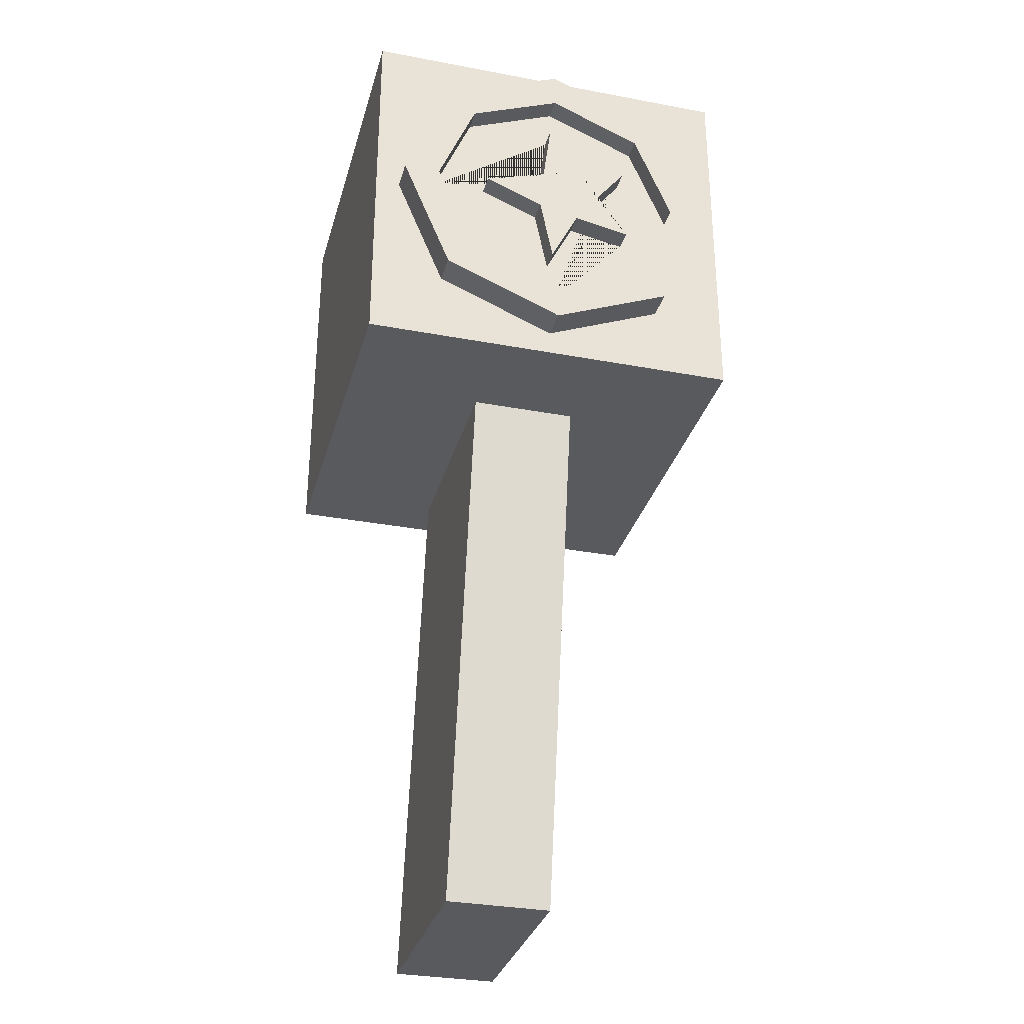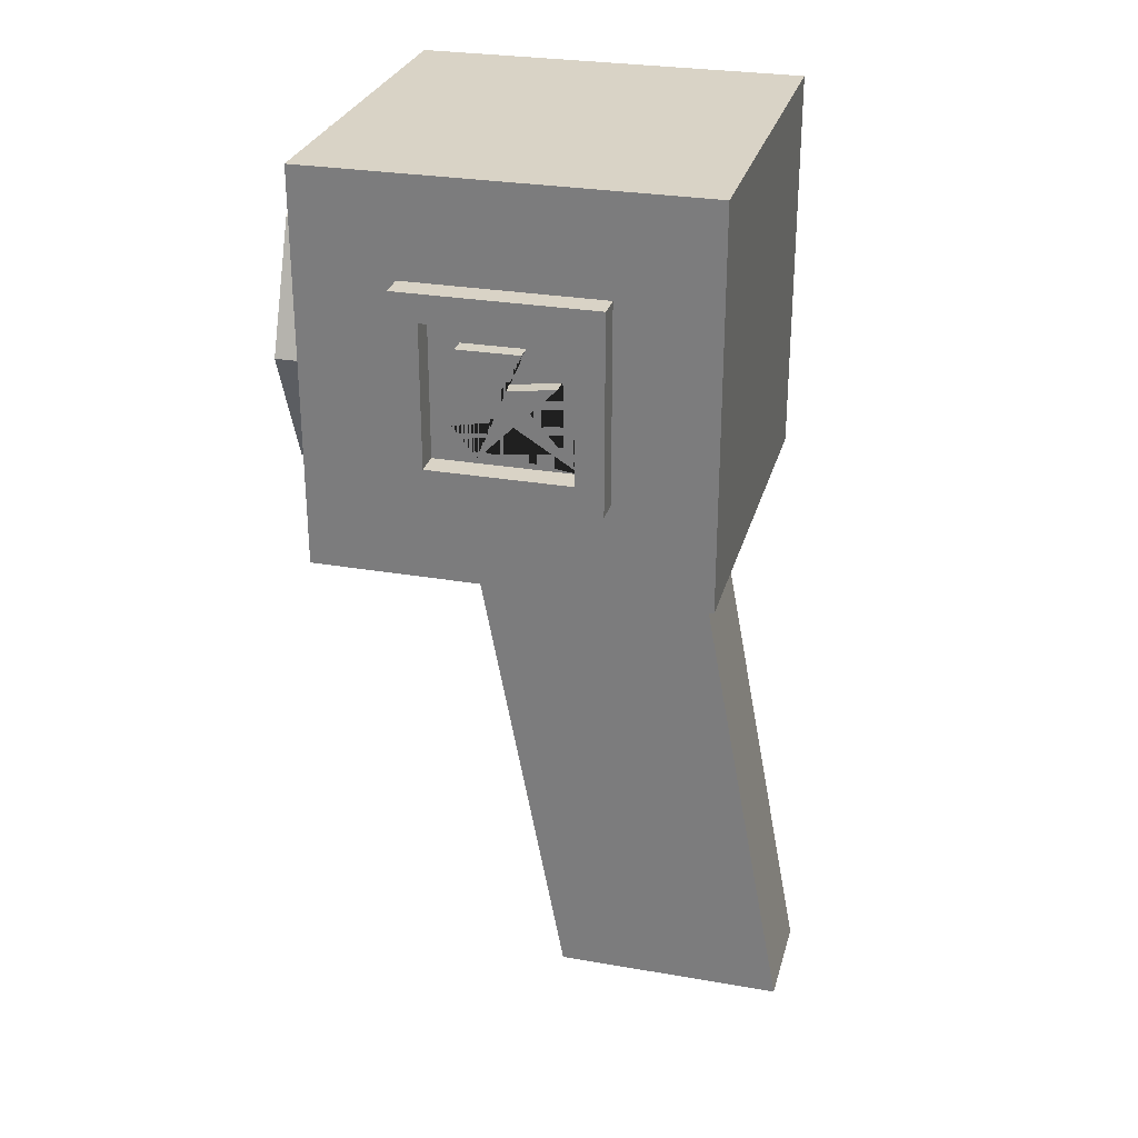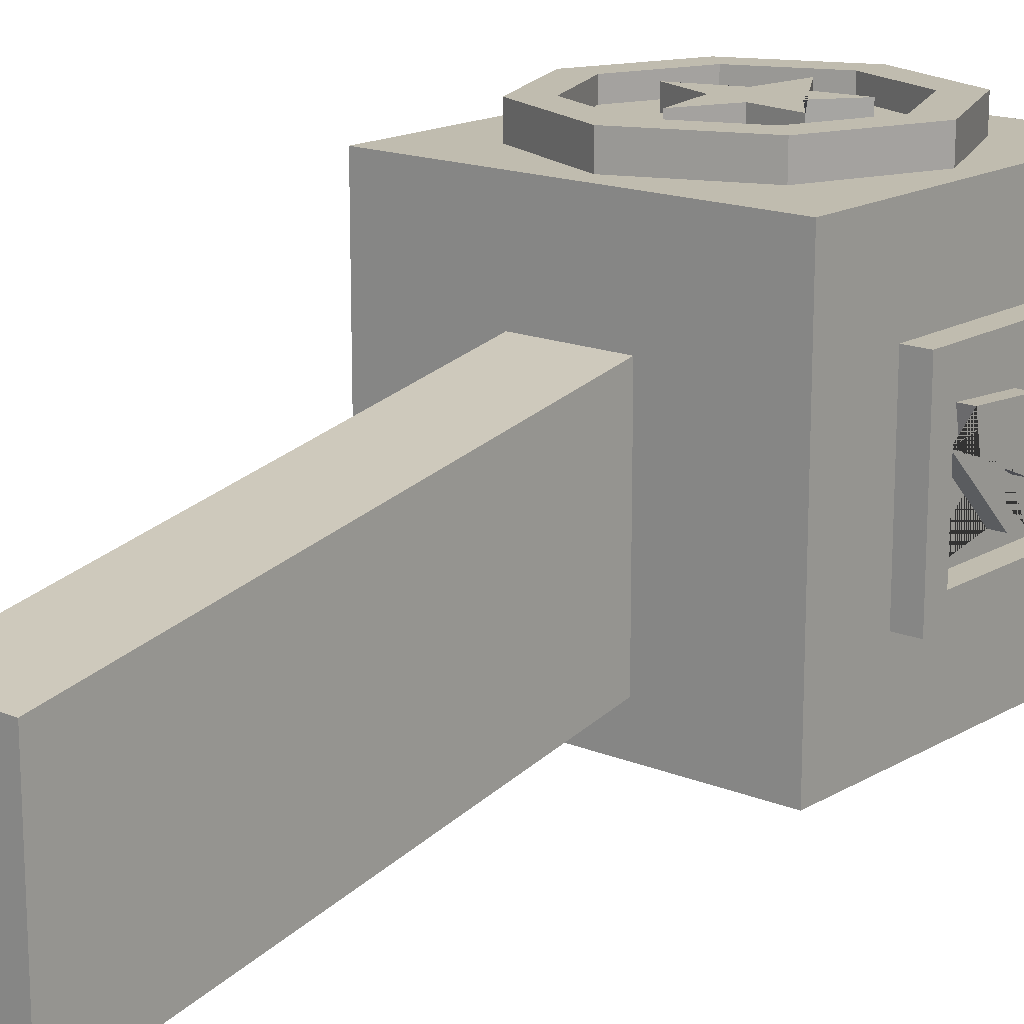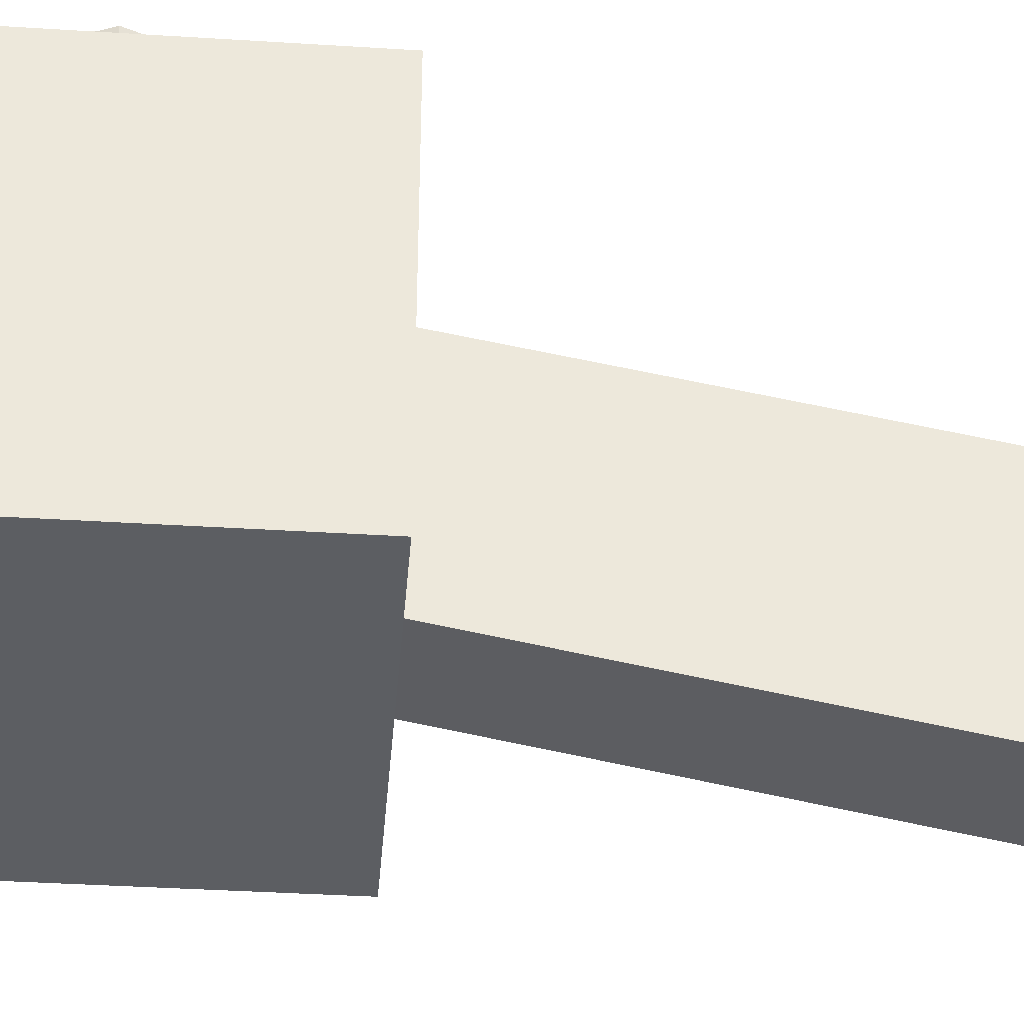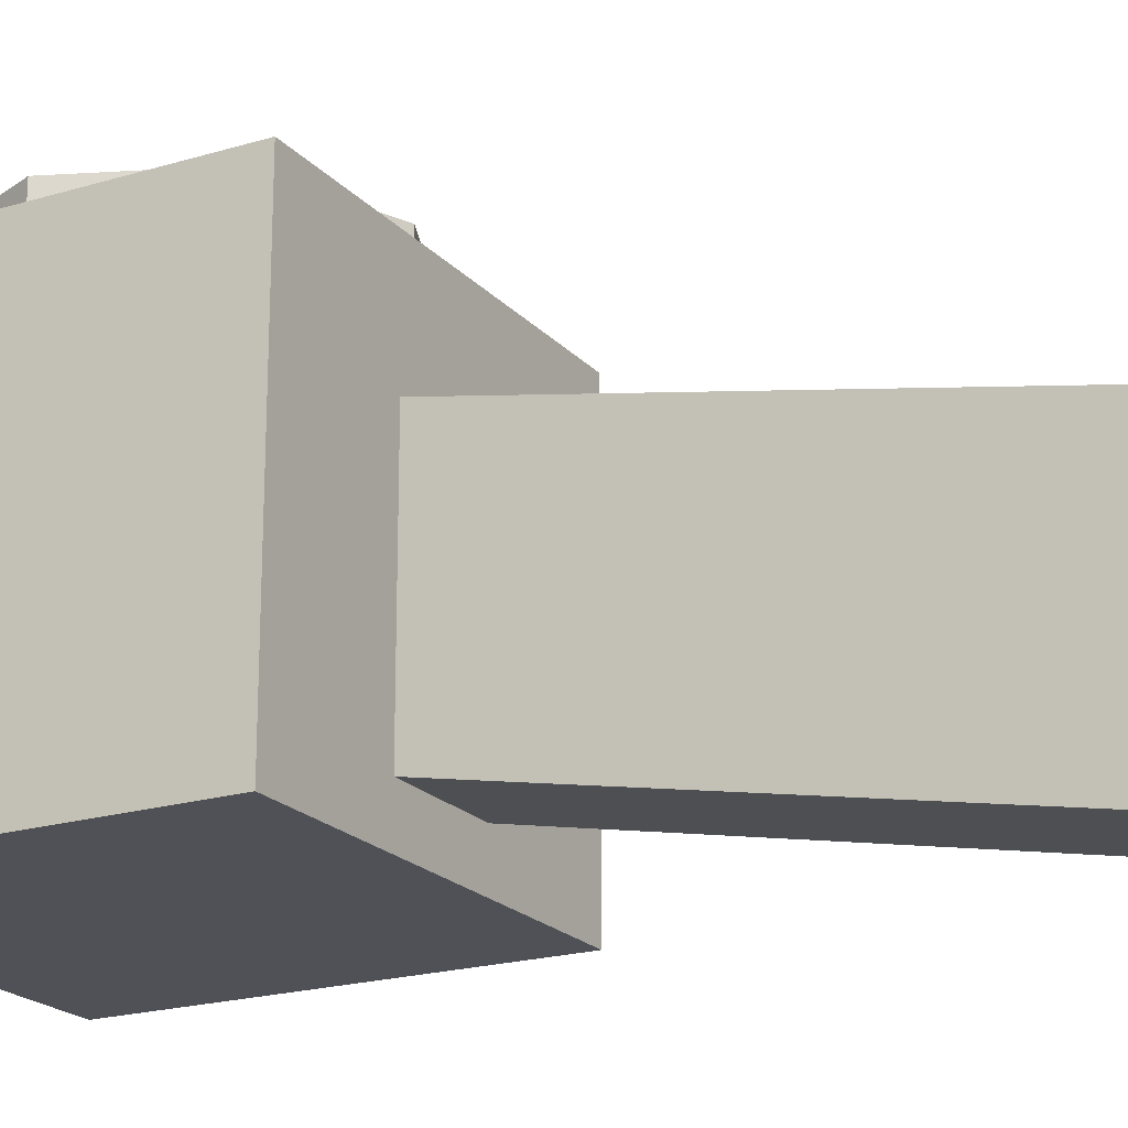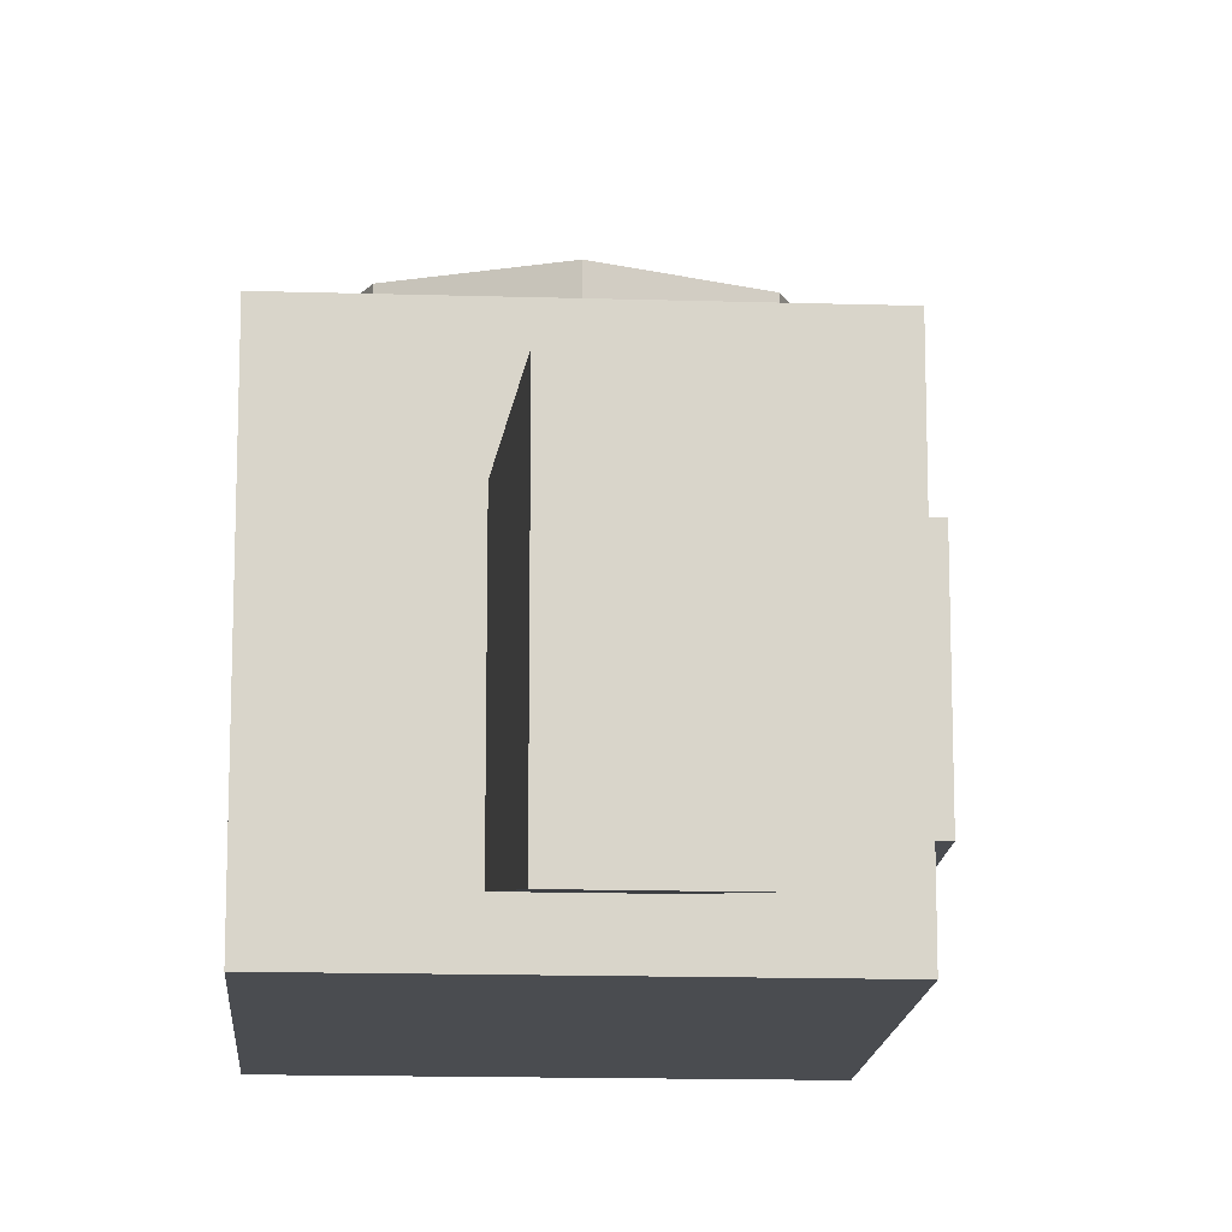
<metadata>
{"format":"obj","ext":"obj","renderer":"f3d","projection":"perspective","resolution":1024,"background":"white","views":[{"elev":-31.6,"azim":-14.9,"up":"+Y"},{"elev":28.3,"azim":104.6,"up":"+Y"},{"elev":16.3,"azim":40.0,"up":"+Z"},{"elev":-37.9,"azim":-94.6,"up":"+Z"},{"elev":-20.3,"azim":-61.1,"up":"+Z"},{"elev":-14.7,"azim":-3.8,"up":"+Z"}]}
</metadata>
<code>
o Cylinder
v 0 -0.03483 0.04666
v 0 -0.03483 0.02728
v 0.02463 -0.02463 0.02728
v 0.02463 -0.02463 0.04666
v 0.03483 0 0.02728
v 0.03483 0 0.04666
v 0.02463 0.02463 0.02728
v 0.02463 0.02463 0.04666
v 0 0.03483 0.02728
v 0 0.03483 0.04666
v -0.02463 0.02463 0.02728
v -0.02463 0.02463 0.04666
v -0.03483 0 0.02728
v -0.03483 0 0.04666
v -0.02463 -0.02463 0.02728
v -0.02463 -0.02463 0.04666
v 0.02713 0 0.04666
v 0.01918 -0.01918 0.04666
v 0 0.02713 0.04666
v -0.01918 0.01918 0.04666
v -0.01918 0.01918 0.04213
v 0 0.02713 0.04213
v 0 -0.02713 0.04666
v -0.01918 -0.01918 0.04666
v 0.01918 0.01918 0.04666
v -0.02713 0 0.04666
v 0 -0.02713 0.04213
v 0.01918 -0.01918 0.04213
v 0.02713 0 0.04213
v 0.01918 0.01918 0.04213
v 0.01584 0.008501 0.04213
v 0.00942 0.000137 0.04213
v 0.0162 -0.008816 0.04213
v 0.004624 -0.006627 0.04213
v -0.001111 -0.01814 0.04213
v -0.003807 -0.004497 0.04213
v -0.01591 0.00042 0.04213
v -0.02713 0 0.04213
v -0.01918 -0.01918 0.04213
v 0.005477 0.007331 0.04669
v -0.001216 0.0179 0.04669
v -0.003 0.004301 0.04669
v -0.01591 0.00042 0.04669
v -0.003807 -0.004497 0.04669
v -0.001111 -0.01814 0.04669
v 0.004624 -0.006627 0.04669
v 0.0162 -0.008816 0.04669
v 0.00942 0.000137 0.04669
v 0.01584 0.008501 0.04669
v -0.003 0.004301 0.04213
v -0.001216 0.0179 0.04213
v 0.005477 0.007331 0.04213
f 1 2 3 4
f 4 3 5 6
f 6 5 7 8
f 8 7 9 10
f 10 9 11 12
f 12 11 13 14
f 3 2 15 13 11 9 7 5
f 14 13 15 16
f 16 15 2 1
f 4 6 17 18
f 19 20 21 22
f 10 12 20 19
f 16 1 23 24
f 1 4 18 23
f 6 8 25 17
f 12 14 26 20
f 8 10 19 25
f 14 16 24 26
f 27 28 29 30 31 32 33 34 35 36 37 38 39
f 17 25 30 29
f 23 18 28 27
f 24 23 27 39
f 20 26 38 21
f 25 19 22 30
f 18 17 29 28
f 26 24 39 38
f 40 41 42 43 44 45 46 47 48 49
f 38 37 50 51 52 31 30 22 21
f 34 33 47 46
f 37 36 44 43
f 52 51 41 40
f 33 32 48 47
f 36 35 45 44
f 51 50 42 41
f 32 31 49 48
f 35 34 46 45
f 50 37 43 42
f 31 52 40 49
o Cube.001
v 0.04535 -0.02 0.02
v 0.03985 -0.02 0.02
v 0.03985 -0.02 -0.02
v 0.04535 -0.02 -0.02
v 0.03985 0.02 -0.02
v 0.04535 0.02 -0.02
v 0.03985 0.02 0.02
v 0.04535 0.02 0.02
v 0.04535 -0.0144 0.0144
v 0.04535 0.0144 0.0144
v 0.04535 -0.0144 -0.0144
v 0.04016 -0.0144 -0.0144
v 0.04016 -0.0144 0.0144
v 0.04535 0.0144 -0.0144
v 0.04016 0.0144 -0.0144
v 0.04016 0.00939 -0.004214
v 0.04016 0.001976 -0.000149
v 0.04016 0.003524 -0.01084
v 0.04016 -0.01194 0.004567
v 0.04016 0.0144 0.0144
v 0.04344 -0.01194 0.004567
v 0.04344 0.003524 -0.01084
v 0.04344 0.001976 -0.000149
v 0.04344 0.00939 -0.004214
v 0.04344 0.009314 0.008303
v 0.04344 -0.00578 0.009241
v 0.04344 -0.004319 0.001758
v 0.04016 0.009314 0.008303
v 0.04016 -0.00578 0.009241
v 0.04016 -0.004319 0.001758
f 53 54 55 56
f 56 55 57 58
f 58 57 59 60
f 60 59 54 53
f 60 53 61 62
f 57 55 54 59
f 61 63 64 65
f 56 58 66 63
f 53 56 63 61
f 58 60 62 66
f 64 67 68 69 70 71
f 62 61 65 72
f 63 66 67 64
f 66 62 72 67
f 73 74 75 76 77 78 79
f 80 81 78 77
f 82 81 80 68 67 72 65 64 71
f 82 71 73 79
f 70 69 75 74
f 68 80 77 76
f 81 82 79 78
f 71 70 74 73
f 69 68 76 75
o Cube
v 0.04 -0.04 0.04
v -0.04 -0.04 0.04
v -0.04 -0.04 -0.04
v 0.04 -0.04 -0.04
v 0.04 0.04 0.04
v -0.04 0.04 0.04
v -0.04 0.04 -0.04
v 0.04 0.04 -0.04
v 0.0111 -0.04 0.01757
v -0.0111 -0.04 0.01757
v 0.0111 -0.04 -0.03059
v -0.0111 -0.04 -0.03059
v 0.0111 -0.1503 -0.00316
v -0.0111 -0.1503 -0.00316
v 0.0111 -0.1503 -0.05132
v -0.0111 -0.1503 -0.05132
f 84 85 94 92
f 87 90 89 88
f 83 87 88 84
f 84 88 89 85
f 85 89 90 86
f 87 83 86 90
f 92 94 98 96
f 86 83 91 93
f 83 84 92 91
f 85 86 93 94
f 95 96 98 97
f 91 92 96 95
f 94 93 97 98
f 93 91 95 97

</code>
